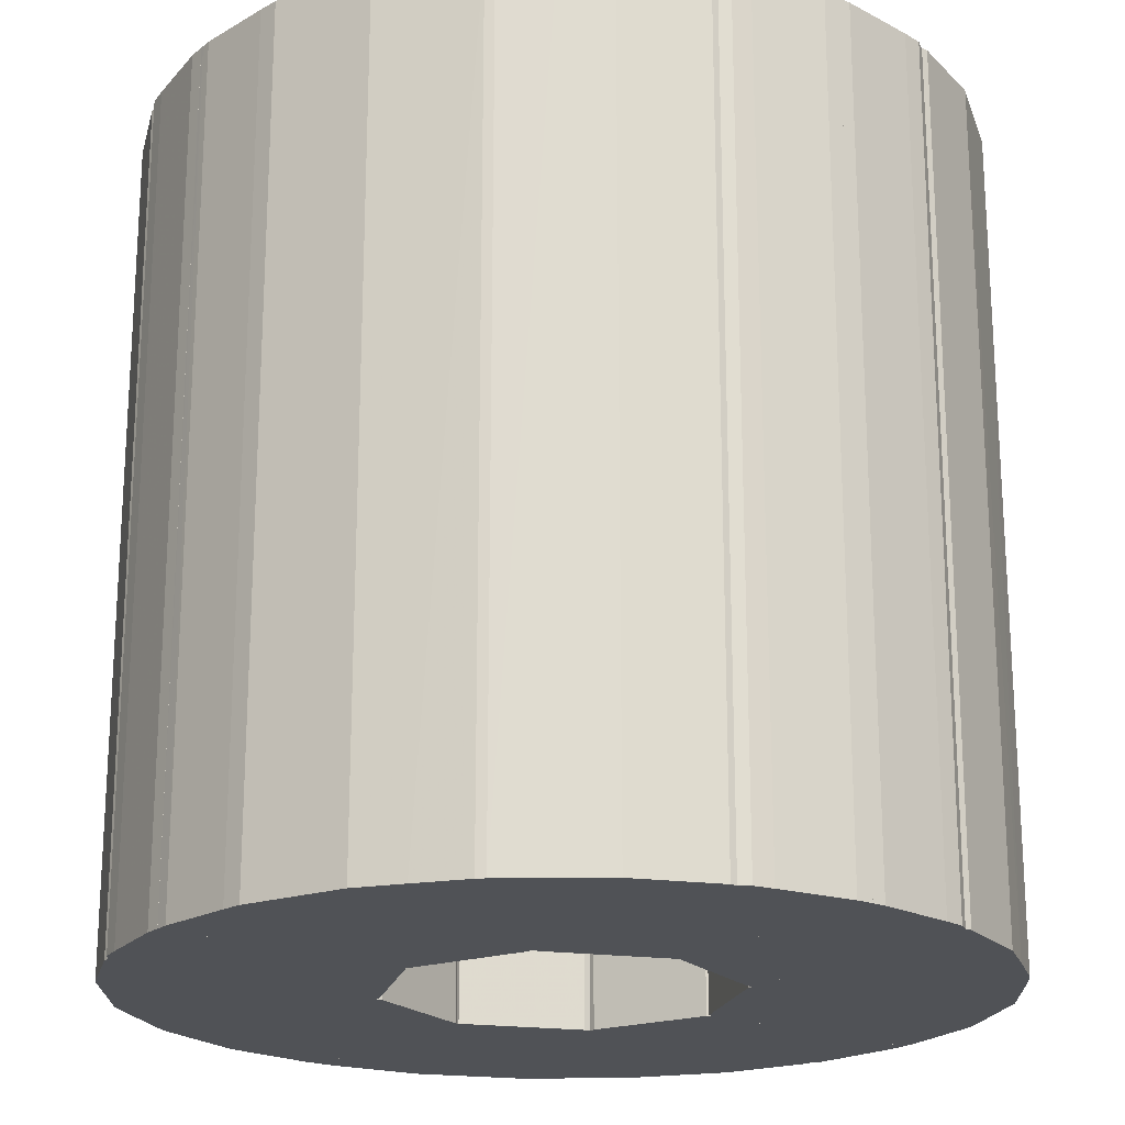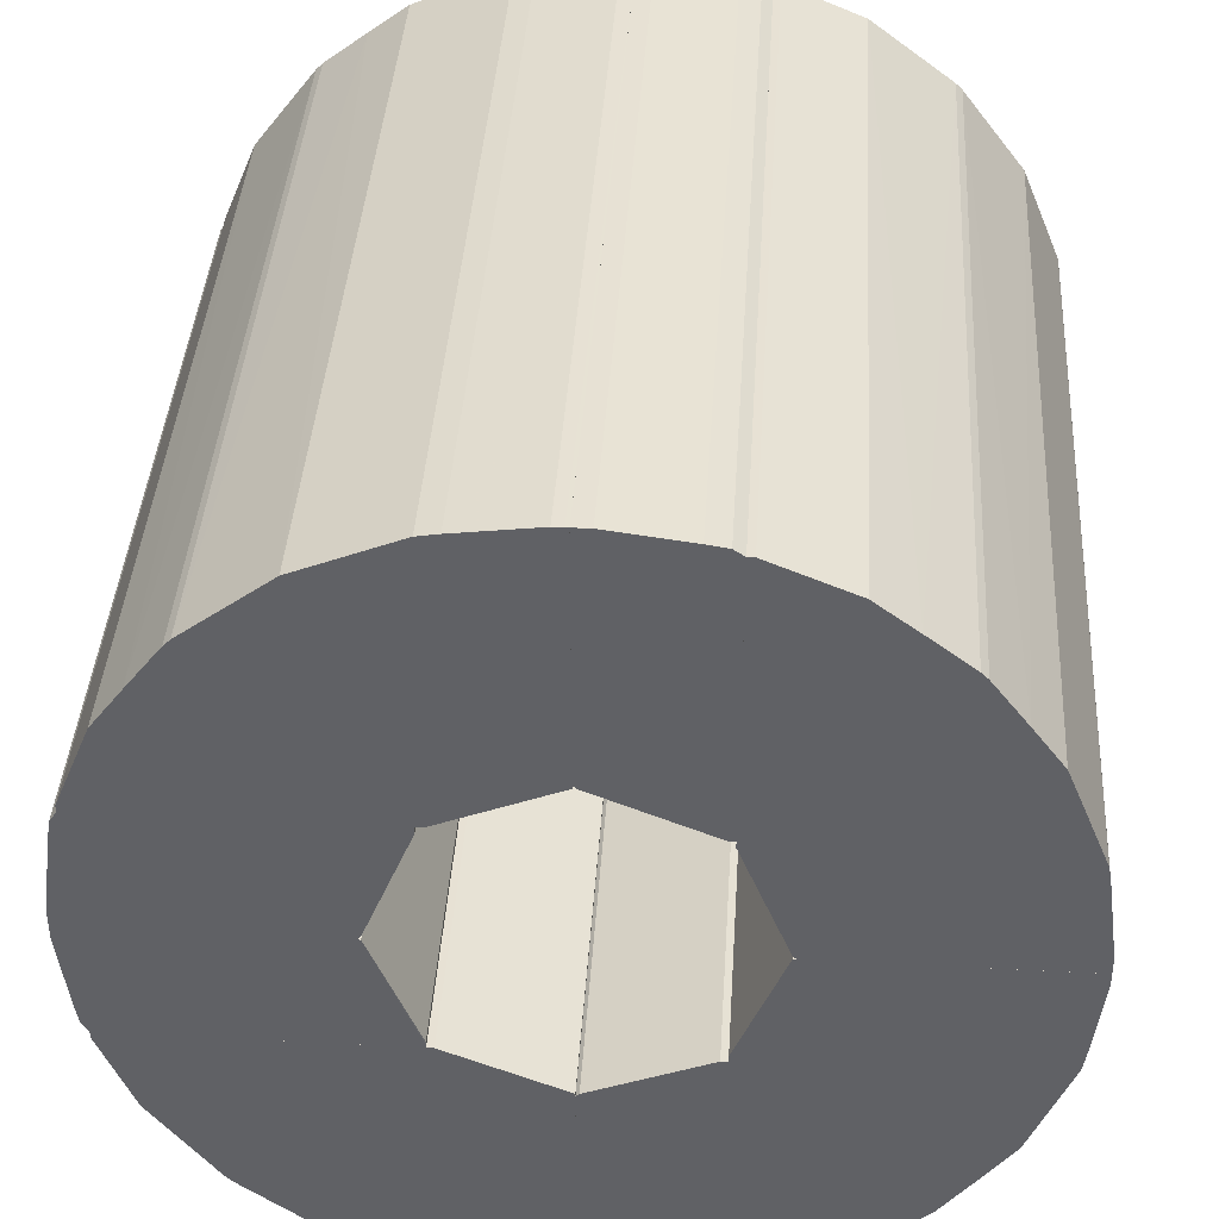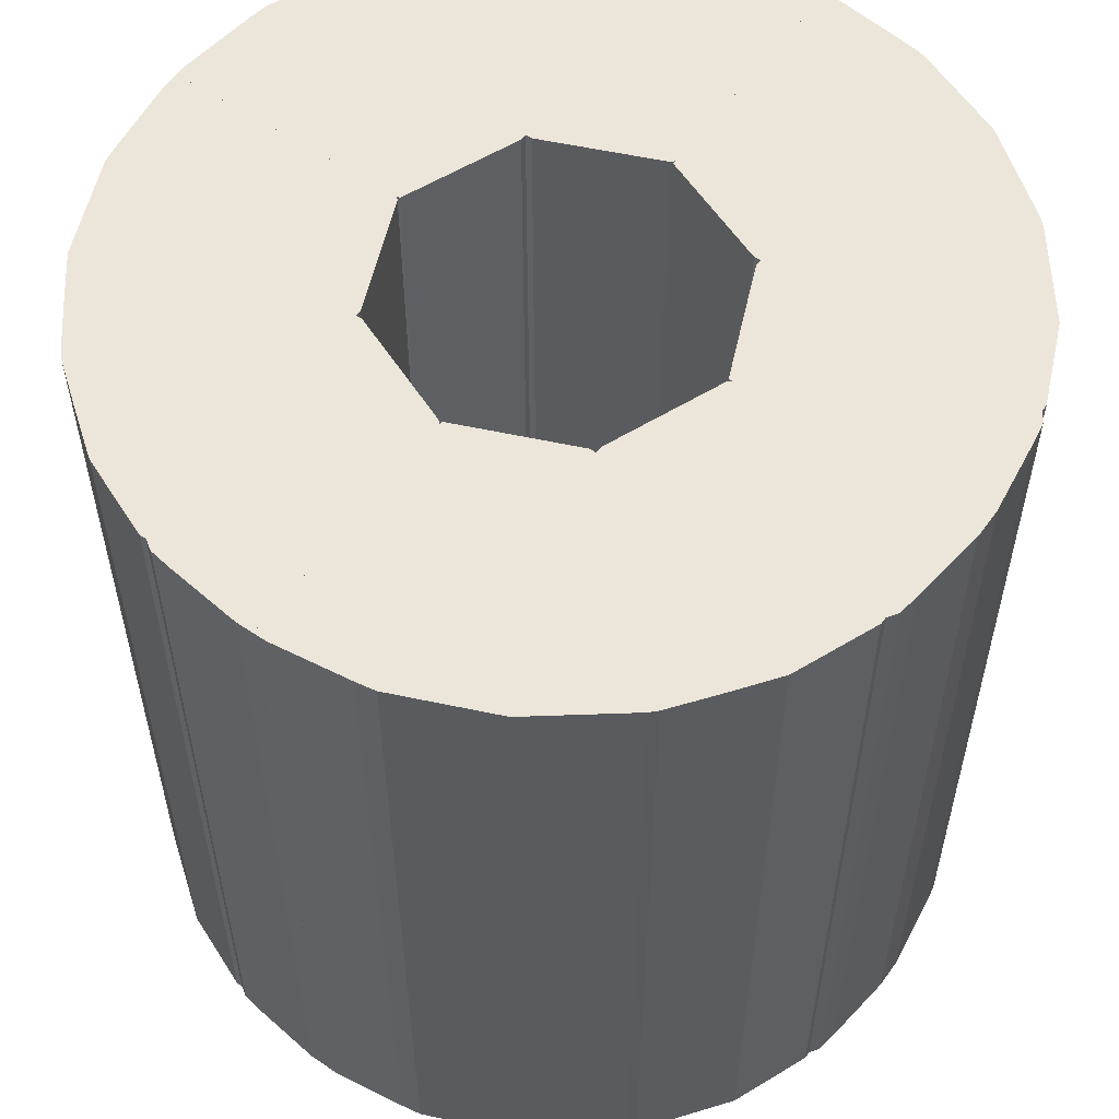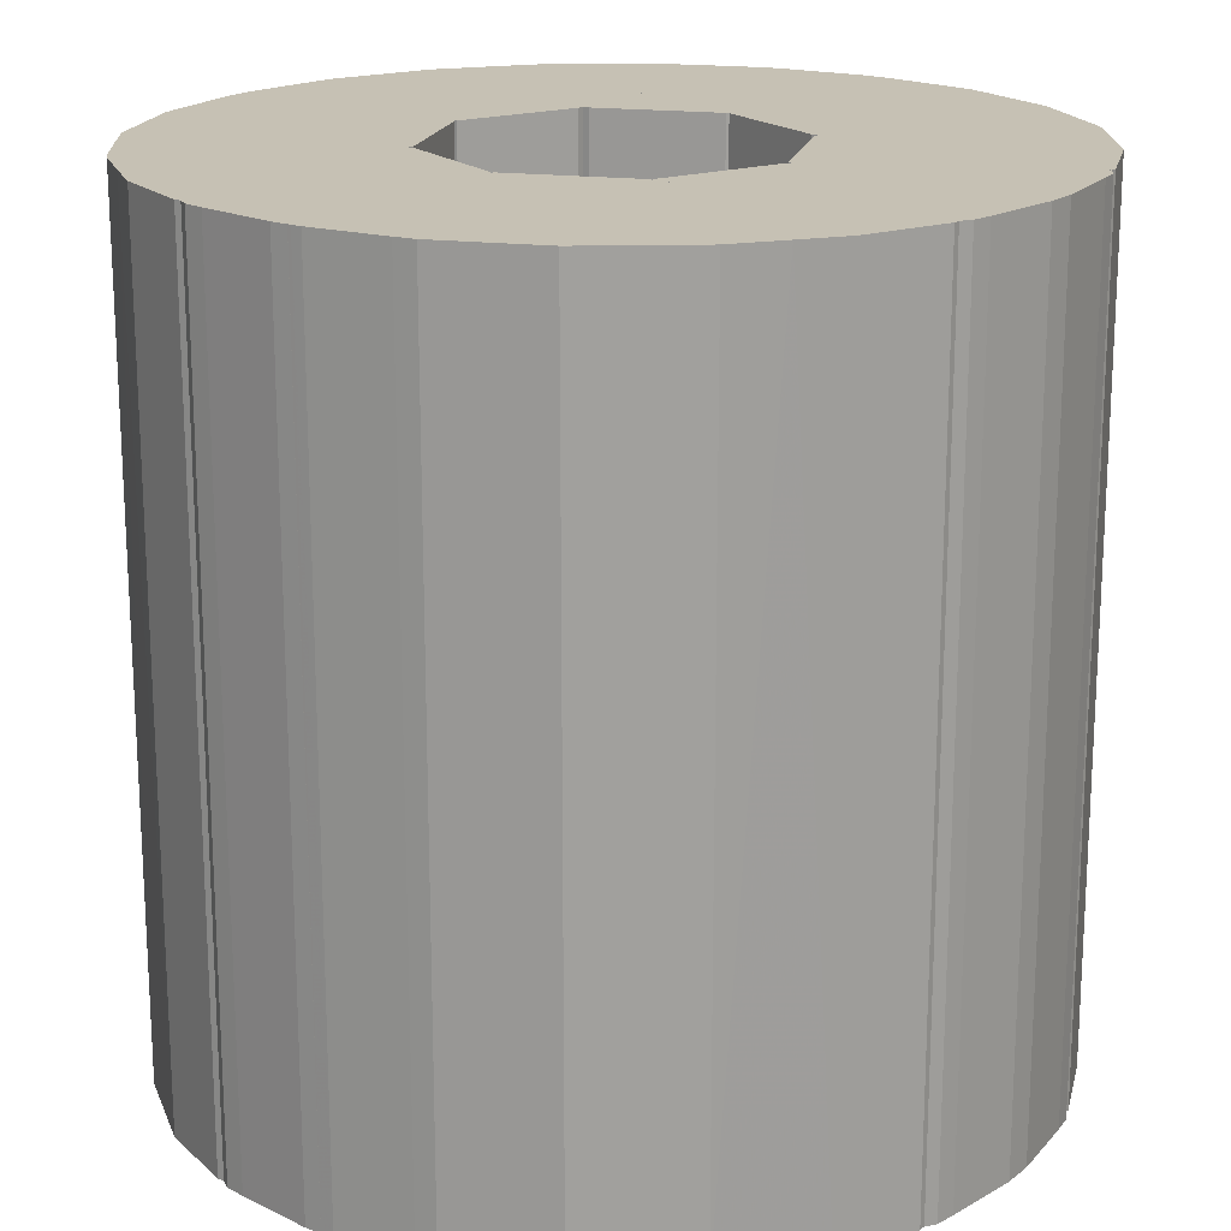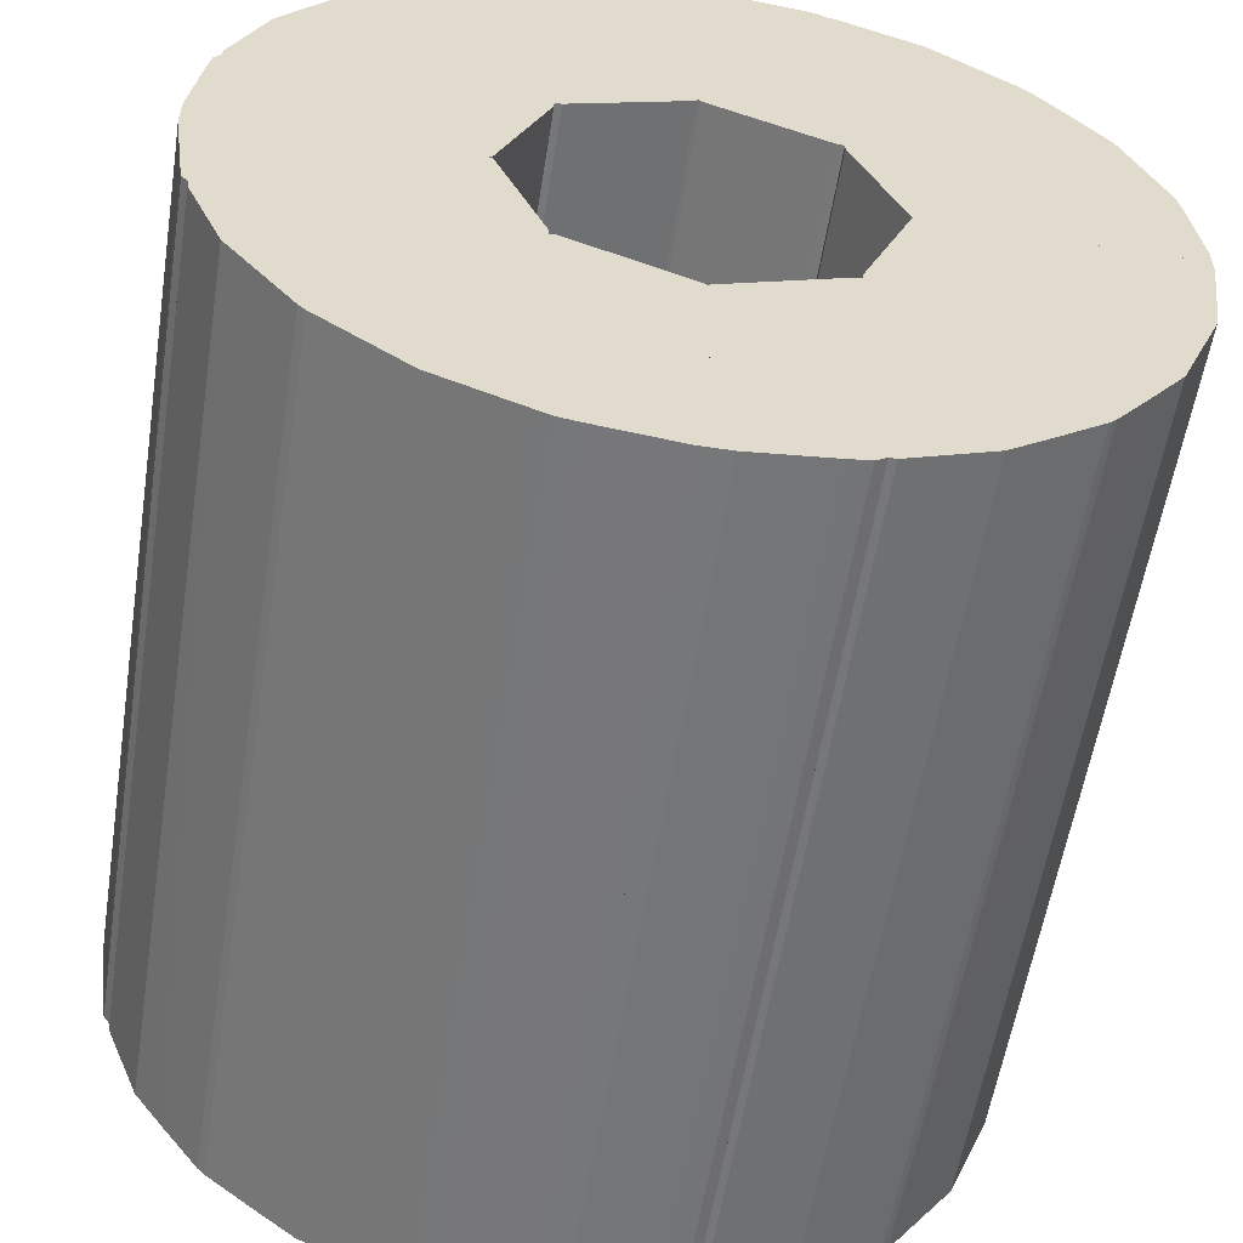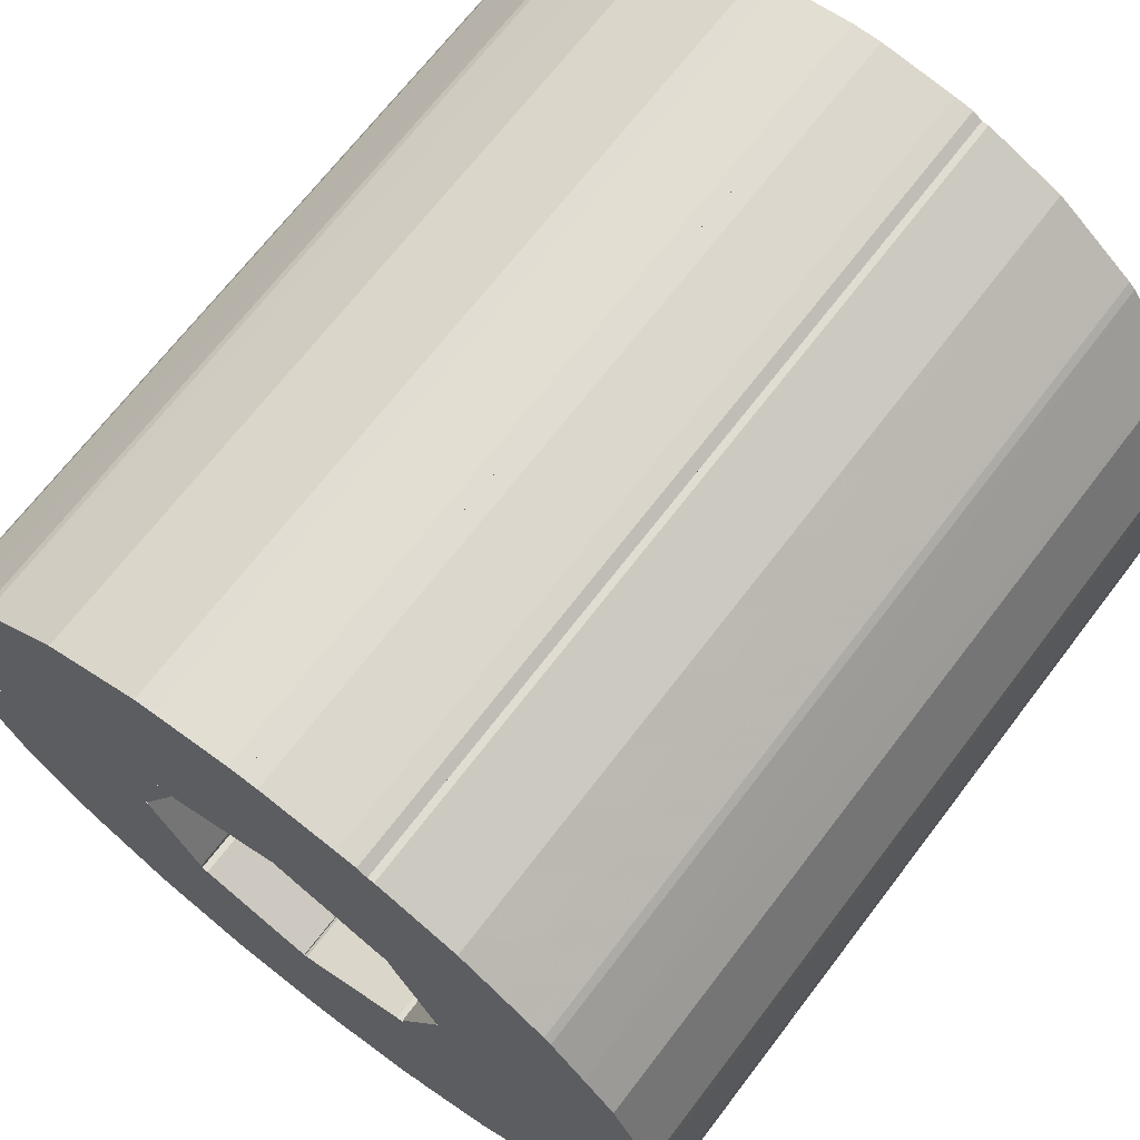
<metadata>
{"format":"obj","ext":"obj","renderer":"f3d","projection":"perspective","resolution":1024,"background":"white","views":[{"elev":-20.6,"azim":-126.3,"up":"+Z"},{"elev":39.5,"azim":3.6,"up":"+Y"},{"elev":56.7,"azim":-144.9,"up":"+Z"},{"elev":18.6,"azim":-144.6,"up":"+Z"},{"elev":-57.1,"azim":-9.0,"up":"+Y"},{"elev":69.1,"azim":37.4,"up":"+Y"}]}
</metadata>
<code>
o convex_0
v -0.3004 -0.4012 -0.502
v -0.002016 -0.2037 0.502
v -0.1391 -0.1472 0.502
v -0.1552 -0.4778 0.502
v -0.4778 -0.1472 0.502
v -0.002016 -0.2037 -0.502
v -0.002016 -0.502 -0.502
v -0.4778 -0.1472 -0.502
v -0.002016 -0.502 0.502
v -0.3609 -0.3528 0.502
v -0.1391 -0.1472 -0.502
v -0.4375 -0.252 -0.502
v -0.1351 -0.4859 -0.502
v -0.252 -0.4375 0.502
v -0.4375 -0.252 0.502
v -0.3609 -0.3528 -0.502
v -0.252 -0.4375 -0.502
v -0.1109 -0.4899 0.502
v -0.4778 -0.1553 -0.502
v -0.01818 -0.502 -0.502
v -0.4778 -0.1553 0.502
v -0.3528 -0.3609 0.502
v -0.01818 -0.502 0.502
v -0.1351 -0.4859 0.502
v -0.4012 -0.3004 -0.502
v -0.3528 -0.3609 -0.502
v -0.1109 -0.4899 -0.502
f 20 18 27
f 2 3 4
f 4 3 5
f 3 2 6
f 1 6 7
f 6 2 7
f 5 3 8
f 6 1 8
f 2 4 9
f 7 2 9
f 4 5 10
f 3 6 11
f 8 3 11
f 6 8 11
f 8 1 12
f 1 7 13
f 4 10 14
f 10 5 15
f 12 1 16
f 1 13 17
f 13 4 17
f 14 1 17
f 4 14 17
f 9 4 18
f 5 8 19
f 8 12 19
f 12 15 19
f 7 9 20
f 13 7 20
f 15 5 21
f 5 19 21
f 19 15 21
f 1 14 22
f 14 10 22
f 10 16 22
f 9 18 23
f 20 9 23
f 18 20 23
f 4 13 24
f 18 4 24
f 13 18 24
f 10 15 25
f 15 12 25
f 16 10 25
f 12 16 25
f 16 1 26
f 1 22 26
f 22 16 26
f 18 13 27
f 13 20 27
o convex_1
v -0.4899 -0.1109 -0.502
v -0.1472 -0.1431 0.502
v -0.1472 -0.1472 0.502
v -0.502 -0.002016 0.502
v -0.2037 -0.002016 -0.502
v -0.4778 -0.1472 0.502
v -0.1472 -0.1472 -0.502
v -0.2037 -0.002016 0.502
v -0.502 -0.002016 -0.502
v -0.4778 -0.1472 -0.502
v -0.4859 -0.1351 0.502
v -0.1472 -0.1391 -0.502
v -0.502 -0.01816 0.502
v -0.1472 -0.1391 0.5019
v -0.502 -0.01816 -0.502
v -0.4859 -0.1351 -0.502
v -0.4899 -0.1109 0.502
f 38 40 44
f 30 29 31
f 30 31 33
f 29 30 34
f 28 32 34
f 30 33 34
f 31 29 35
f 32 31 35
f 32 28 36
f 31 32 36
f 28 34 37
f 34 33 37
f 33 31 38
f 37 33 38
f 29 34 39
f 34 32 39
f 32 35 39
f 31 36 40
f 38 31 40
f 35 29 41
f 29 39 41
f 39 35 41
f 36 28 42
f 28 40 42
f 40 36 42
f 28 37 43
f 38 28 43
f 37 38 43
f 28 38 44
f 40 28 44
o convex_2
v -0.502 0.01815 -0.502
v -0.1472 0.1472 0.502
v -0.4778 0.1472 0.502
v -0.502 -0.002016 0.502
v -0.2077 -0.002016 -0.502
v -0.1472 0.1472 -0.502
v -0.2077 -0.002016 0.502
v -0.4778 0.1472 -0.502
v -0.502 -0.002016 -0.502
v -0.4859 0.1351 0.502
v -0.1472 0.1391 0.502
v -0.4859 0.1351 -0.502
v -0.2037 0.002029 -0.502
v -0.1472 0.1391 -0.502
v -0.502 0.01815 0.502
v -0.2037 0.002029 0.502
v -0.4899 0.1109 -0.502
v -0.4899 0.1109 0.502
f 54 61 62
f 46 47 48
f 47 46 50
f 49 45 50
f 46 48 51
f 48 49 51
f 50 45 52
f 47 50 52
f 48 45 53
f 45 49 53
f 49 48 53
f 48 47 54
f 47 52 54
f 50 46 55
f 46 51 55
f 52 45 56
f 54 52 56
f 49 50 57
f 51 49 57
f 55 57 58
f 50 55 58
f 57 50 58
f 45 48 59
f 48 54 59
f 55 51 60
f 51 57 60
f 57 55 60
f 56 45 61
f 54 56 61
f 45 59 61
f 61 59 62
f 59 54 62
o convex_3
v -0.3004 0.4012 -0.502
v -0.002016 0.502 0.502
v -0.006068 0.502 0.502
v -0.4778 0.1472 0.502
v -0.002016 0.2037 -0.502
v -0.002016 0.2037 0.502
v -0.4778 0.1472 -0.502
v -0.002016 0.502 -0.502
v -0.3528 0.3609 0.502
v -0.1391 0.1472 -0.502
v -0.1351 0.4859 0.502
v -0.1391 0.1472 0.502
v -0.4375 0.252 -0.502
v -0.1351 0.4859 -0.502
v -0.252 0.4375 0.502
v -0.4375 0.252 0.502
v -0.3609 0.3528 -0.502
v -0.252 0.4375 -0.502
v -0.4778 0.1553 0.502
v -0.01818 0.502 -0.502
v -0.4778 0.1553 -0.502
v -0.1109 0.4899 0.502
v -0.3609 0.3528 0.502
v -0.01818 0.502 0.502
v -0.3528 0.3609 -0.502
v -0.4012 0.3004 0.502
v -0.1109 0.4899 -0.502
f 84 82 89
f 64 65 66
f 67 64 68
f 64 66 68
f 63 67 69
f 65 64 70
f 67 63 70
f 64 67 70
f 66 65 71
f 67 68 72
f 66 69 72
f 69 67 72
f 71 65 73
f 68 66 74
f 72 68 74
f 66 72 74
f 63 69 75
f 70 63 76
f 73 76 77
f 63 71 77
f 71 73 77
f 66 71 78
f 63 75 79
f 76 63 80
f 77 76 80
f 63 77 80
f 69 66 81
f 66 78 81
f 78 75 81
f 65 70 82
f 70 76 82
f 75 69 83
f 69 81 83
f 81 75 83
f 73 65 84
f 76 73 84
f 78 71 85
f 71 79 85
f 65 82 86
f 84 65 86
f 82 84 86
f 71 63 87
f 63 79 87
f 79 71 87
f 75 78 88
f 79 75 88
f 78 85 88
f 85 79 88
f 82 76 89
f 76 84 89
o convex_4
v 0.1472 -0.1472 0.502
v 0.002029 -0.502 -0.502
v -0.002016 -0.502 -0.502
v 0.1472 -0.1472 -0.502
v 0.1472 -0.4778 0.502
v -0.002002 -0.2077 0.502
v 0.1472 -0.4778 -0.502
v -0.002016 -0.502 0.502
v -0.002002 -0.2077 -0.502
v 0.1109 -0.4899 0.502
v 0.1351 -0.4859 -0.502
v 0.1391 -0.1472 -0.502
v 0.002029 -0.2037 0.502
v 0.01815 -0.502 -0.502
v 0.1391 -0.1472 0.502
v 0.002029 -0.2037 -0.502
v 0.01815 -0.502 0.502
v 0.1351 -0.4859 0.502
v 0.1109 -0.4899 -0.502
f 103 100 108
f 91 92 93
f 93 90 94
f 94 90 95
f 91 93 96
f 93 94 96
f 92 91 97
f 95 92 97
f 94 95 97
f 93 92 98
f 92 95 98
f 94 97 99
f 91 96 100
f 96 94 100
f 90 93 101
f 93 98 101
f 95 90 102
f 98 95 102
f 91 100 103
f 90 101 104
f 101 102 104
f 102 90 104
f 101 98 105
f 98 102 105
f 102 101 105
f 97 91 106
f 99 97 106
f 91 103 106
f 103 99 106
f 94 99 107
f 100 94 107
f 99 100 107
f 100 99 108
f 99 103 108
o convex_5
v 0.4375 -0.252 0.502
v 0.1512 -0.4778 -0.502
v 0.1472 -0.4778 -0.502
v 0.502 -0.002063 -0.502
v 0.2037 -0.002016 0.502
v 0.2037 -0.002016 -0.502
v 0.1472 -0.4778 0.502
v 0.502 -0.002063 0.502
v 0.3609 -0.3528 -0.502
v 0.1472 -0.1392 -0.502
v 0.1472 -0.1392 0.502
v 0.4859 -0.1351 -0.502
v 0.252 -0.4374 0.502
v 0.4859 -0.1351 0.502
v 0.3609 -0.3528 0.502
v 0.252 -0.4374 -0.502
v 0.4375 -0.252 -0.502
v 0.502 -0.01818 -0.502
v 0.1553 -0.4778 0.502
v 0.3528 -0.3608 -0.502
v 0.502 -0.01818 0.502
v 0.3004 -0.4012 0.502
v 0.1553 -0.4778 -0.502
v 0.4899 -0.1109 -0.502
v 0.4012 -0.3004 0.502
v 0.3528 -0.3608 0.502
v 0.4899 -0.1109 0.502
f 132 129 135
f 110 111 112
f 112 111 114
f 113 112 114
f 111 110 115
f 109 113 115
f 113 109 116
f 112 113 116
f 110 112 117
f 114 111 118
f 113 114 118
f 111 115 118
f 118 115 119
f 115 113 119
f 113 118 119
f 117 112 120
f 109 115 121
f 116 109 122
f 109 120 122
f 109 121 123
f 110 117 124
f 120 109 125
f 117 120 125
f 112 116 126
f 120 112 126
f 115 110 127
f 121 115 127
f 124 121 127
f 117 123 128
f 124 117 128
f 116 122 129
f 126 116 129
f 123 121 130
f 121 124 130
f 124 128 130
f 110 124 131
f 127 110 131
f 124 127 131
f 122 120 132
f 120 126 132
f 126 129 132
f 109 123 133
f 123 117 133
f 125 109 133
f 117 125 133
f 128 123 134
f 123 130 134
f 130 128 134
f 129 122 135
f 122 132 135
o convex_6
v 0.1109 0.4899 0.502
v 0.1391 0.1472 -0.502
v 0.002029 0.2037 -0.502
v 0.1351 0.4859 -0.502
v 0.1472 0.1472 0.502
v -0.002002 0.502 0.502
v -0.002016 0.2077 0.502
v -0.002002 0.502 -0.502
v 0.1472 0.4778 0.502
v 0.1472 0.4778 -0.502
v 0.1472 0.1472 -0.502
v -0.002016 0.2077 -0.502
v 0.1391 0.1472 0.502
v 0.01815 0.502 -0.502
v 0.002029 0.2037 0.502
v 0.01815 0.502 0.502
v 0.1351 0.4859 0.502
v 0.1109 0.4899 -0.502
f 139 149 153
f 137 138 139
f 140 136 141
f 140 141 142
f 139 138 143
f 142 141 143
f 136 140 144
f 144 140 145
f 137 139 145
f 139 144 145
f 140 137 146
f 145 140 146
f 137 145 146
f 138 142 147
f 143 138 147
f 142 143 147
f 138 137 148
f 137 140 148
f 140 142 148
f 139 143 149
f 143 141 149
f 142 138 150
f 138 148 150
f 148 142 150
f 141 136 151
f 136 149 151
f 149 141 151
f 139 136 152
f 144 139 152
f 136 144 152
f 136 139 153
f 149 136 153
o convex_7
v 0.4012 0.3004 0.502
v 0.2077 -0.002016 -0.502
v 0.2037 0.00207 -0.502
v 0.3609 0.3528 -0.502
v 0.1472 0.4778 0.502
v 0.502 -0.002016 0.502
v 0.2037 0.00207 0.502
v 0.502 -0.002016 -0.502
v 0.1472 0.4778 -0.502
v 0.1472 0.1391 -0.502
v 0.4859 0.1351 -0.502
v 0.1472 0.1391 0.502
v 0.252 0.4375 0.502
v 0.4859 0.1351 0.502
v 0.4375 0.252 -0.502
v 0.252 0.4375 -0.502
v 0.3528 0.3609 0.502
v 0.4375 0.252 0.502
v 0.2077 -0.002016 0.502
v 0.1553 0.4778 -0.502
v 0.502 0.01818 -0.502
v 0.1553 0.4778 0.502
v 0.502 0.01818 0.502
v 0.3528 0.3609 -0.502
v 0.4899 0.1109 0.502
v 0.3609 0.3528 0.502
v 0.3004 0.4012 0.502
v 0.4899 0.1109 -0.502
f 178 174 181
f 155 156 157
f 154 158 159
f 156 155 160
f 159 158 160
f 155 157 161
f 159 155 161
f 157 156 162
f 158 162 163
f 156 160 163
f 162 156 163
f 161 157 164
f 160 158 165
f 158 163 165
f 163 160 165
f 158 154 166
f 154 159 167
f 167 164 168
f 157 154 168
f 164 157 168
f 157 162 169
f 166 154 170
f 154 167 171
f 167 168 171
f 168 154 171
f 155 159 172
f 160 155 172
f 159 160 172
f 162 158 173
f 169 162 173
f 166 169 173
f 159 161 174
f 161 164 174
f 158 166 175
f 173 158 175
f 166 173 175
f 167 159 176
f 159 174 176
f 157 169 177
f 170 157 177
f 164 167 178
f 167 176 178
f 176 174 178
f 154 157 179
f 170 154 179
f 157 170 179
f 169 166 180
f 166 170 180
f 177 169 180
f 170 177 180
f 174 164 181
f 164 178 181

</code>
